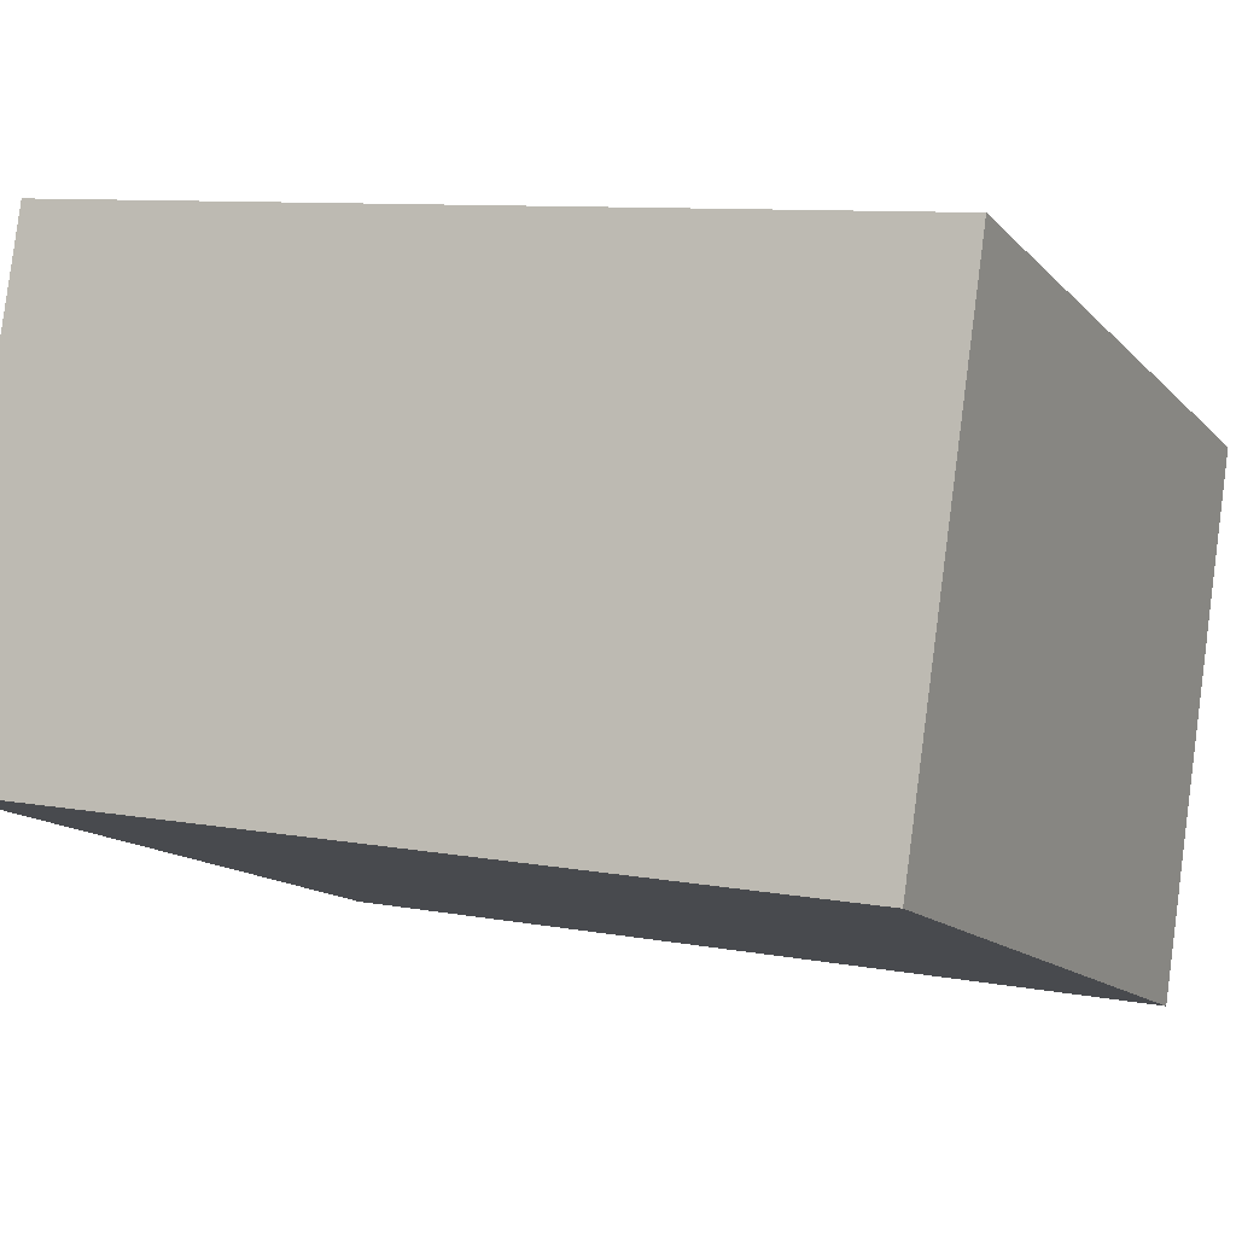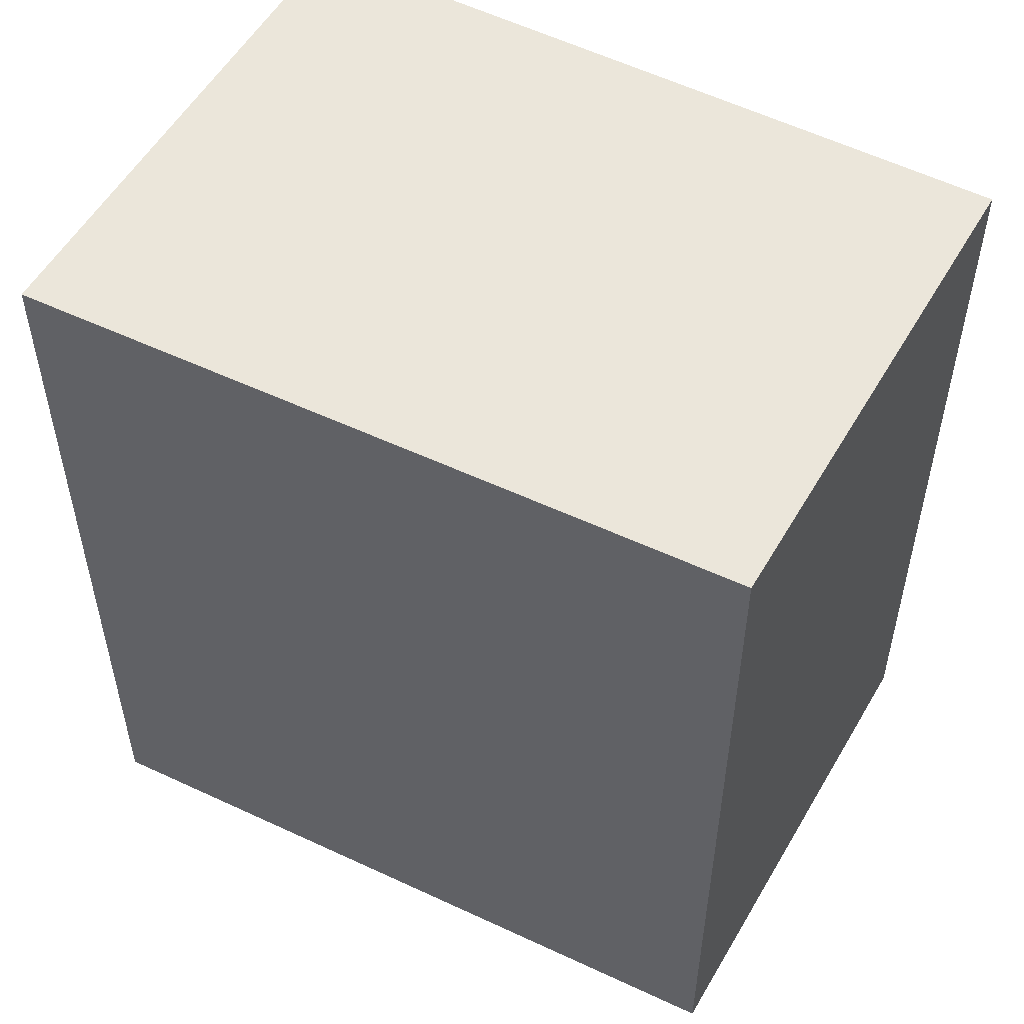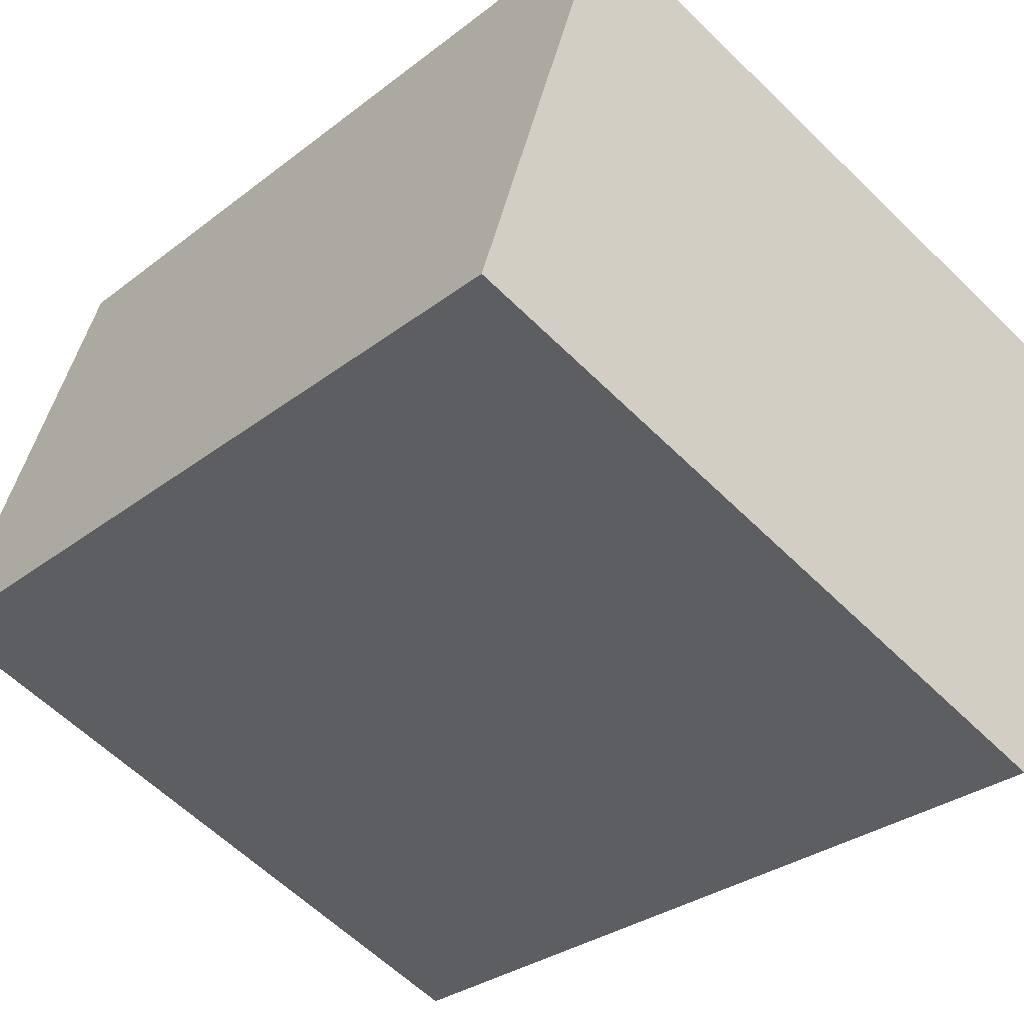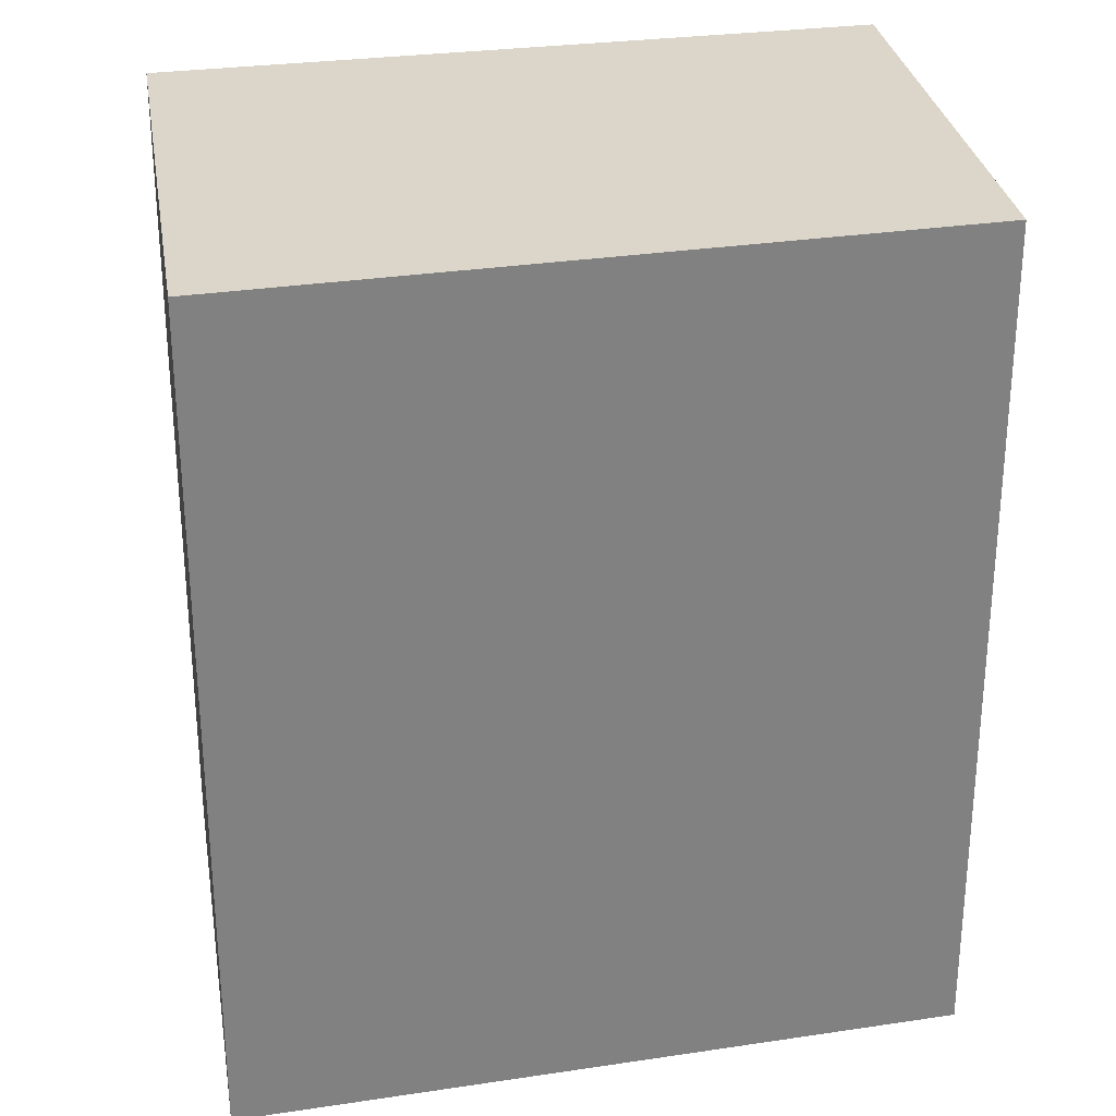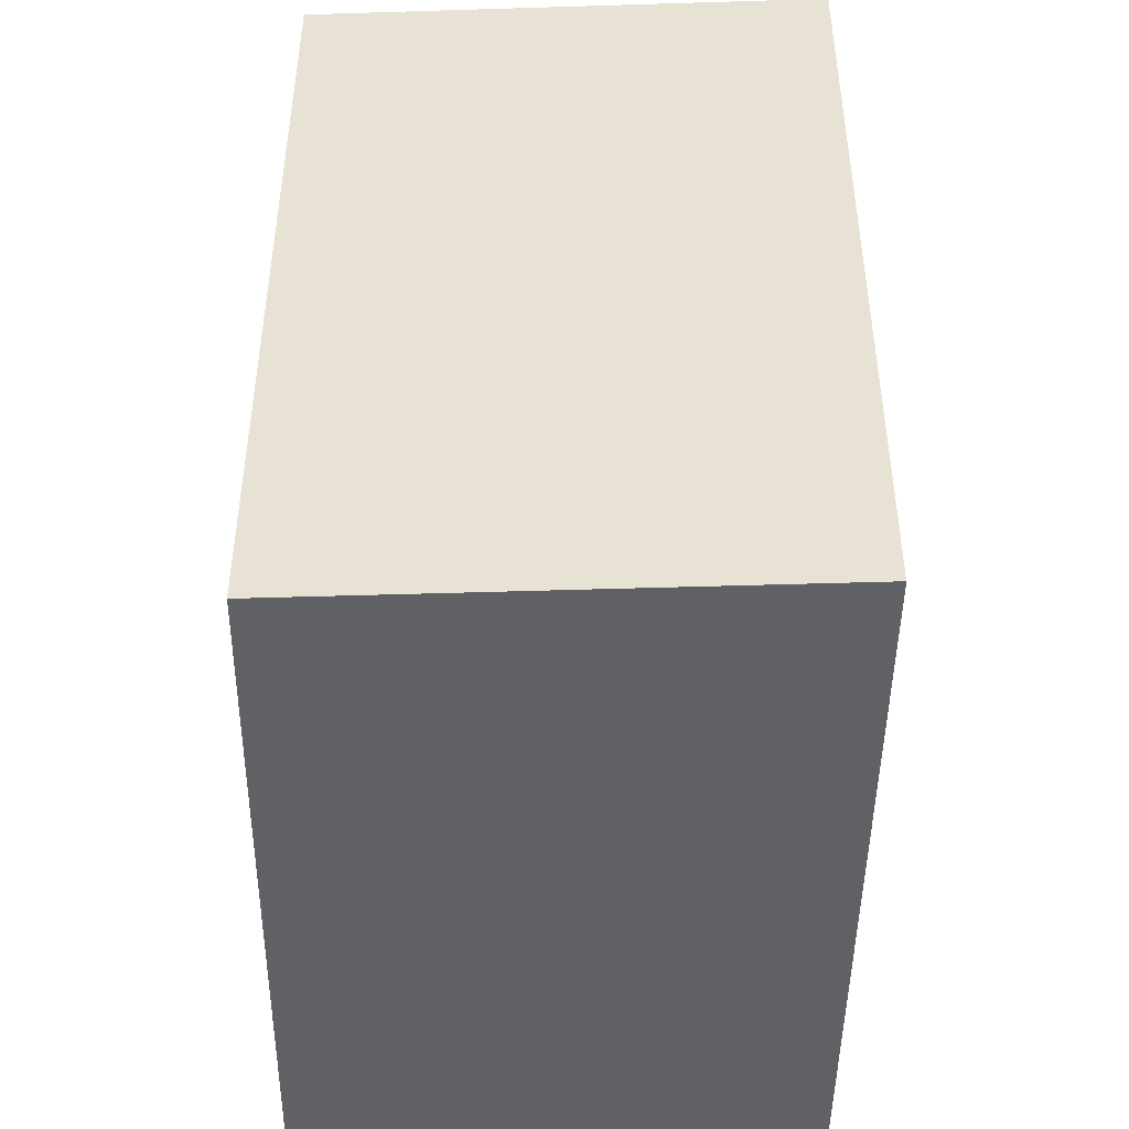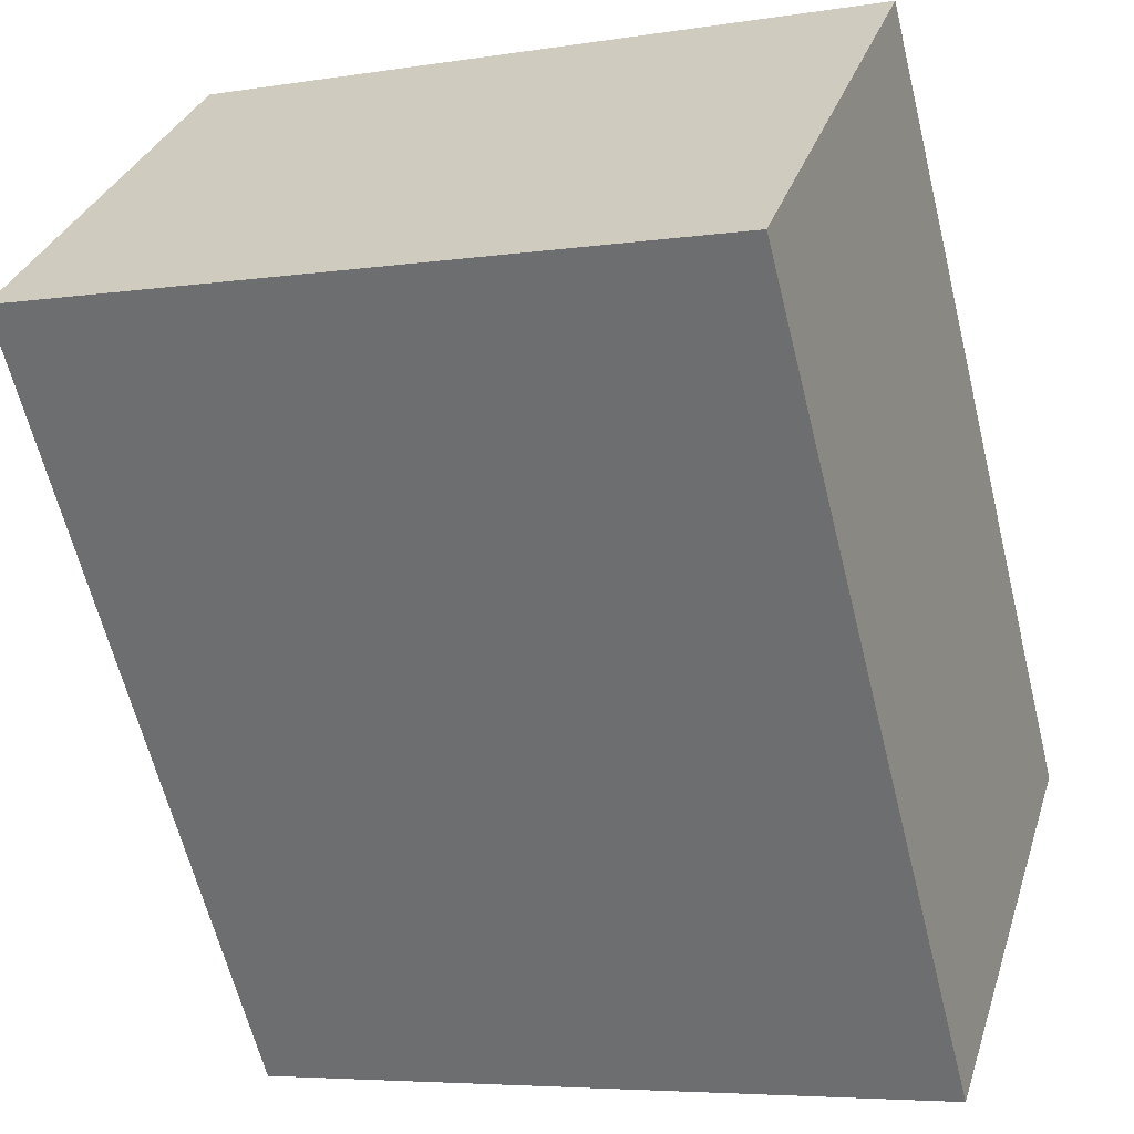
<metadata>
{"format":"obj","ext":"obj","renderer":"f3d","projection":"perspective","resolution":1024,"background":"white","views":[{"elev":9.3,"azim":-63.8,"up":"+Z"},{"elev":54.7,"azim":-133.3,"up":"+Y"},{"elev":-30.1,"azim":-41.7,"up":"+Z"},{"elev":29.9,"azim":-172.2,"up":"+Y"},{"elev":-48.0,"azim":109.0,"up":"+Y"},{"elev":-62.8,"azim":13.9,"up":"+Z"}]}
</metadata>
<code>
v  0 3.264 1.999e-16
v  3.167 3.264 0.939
v  2.587 3.264 -0.958
v  0.561 3.264 1.838
v  2.587 5.866e-17 -0.958
v  0 0 0
v  0.561 -1.125e-16 1.838
v  3.167 -5.75e-17 0.939
g defaultobject
f 1 2 3
f 2 1 4
f 5 1 3
f 1 5 6
f 6 4 1
f 4 6 7
f 7 2 4
f 2 7 8
f 8 3 2
f 3 8 5
f 8 6 5
f 6 8 7

</code>
